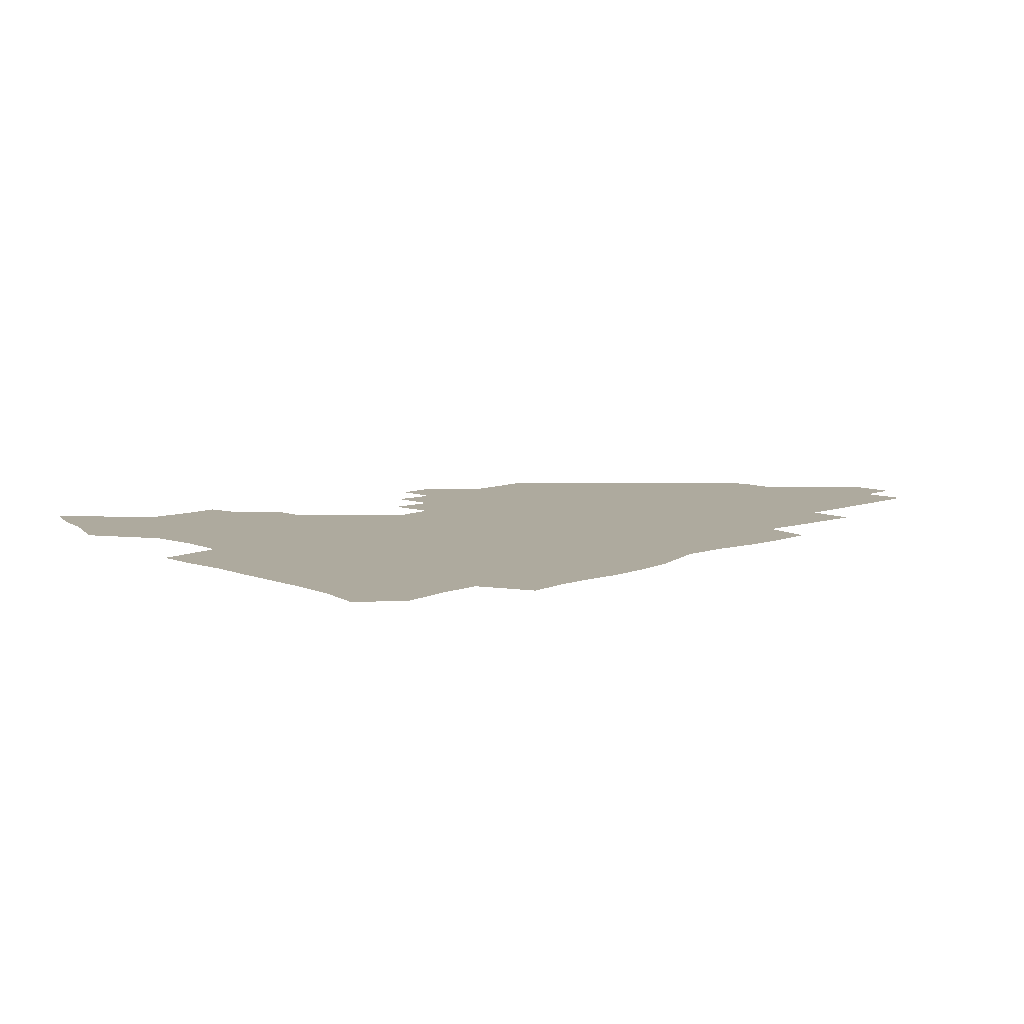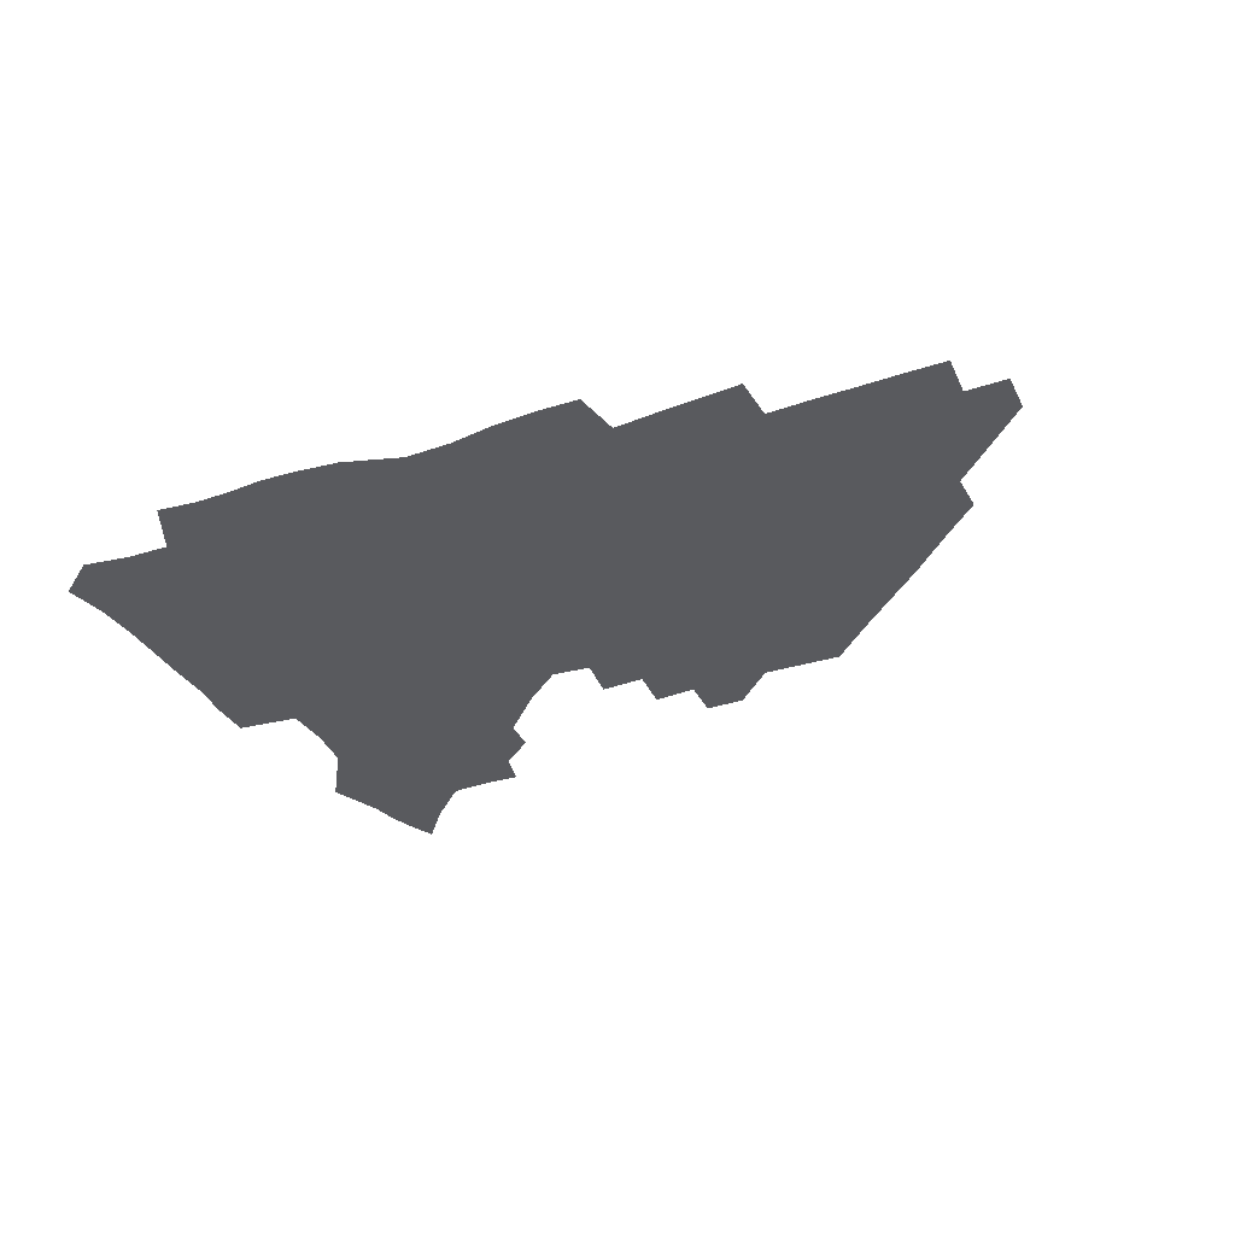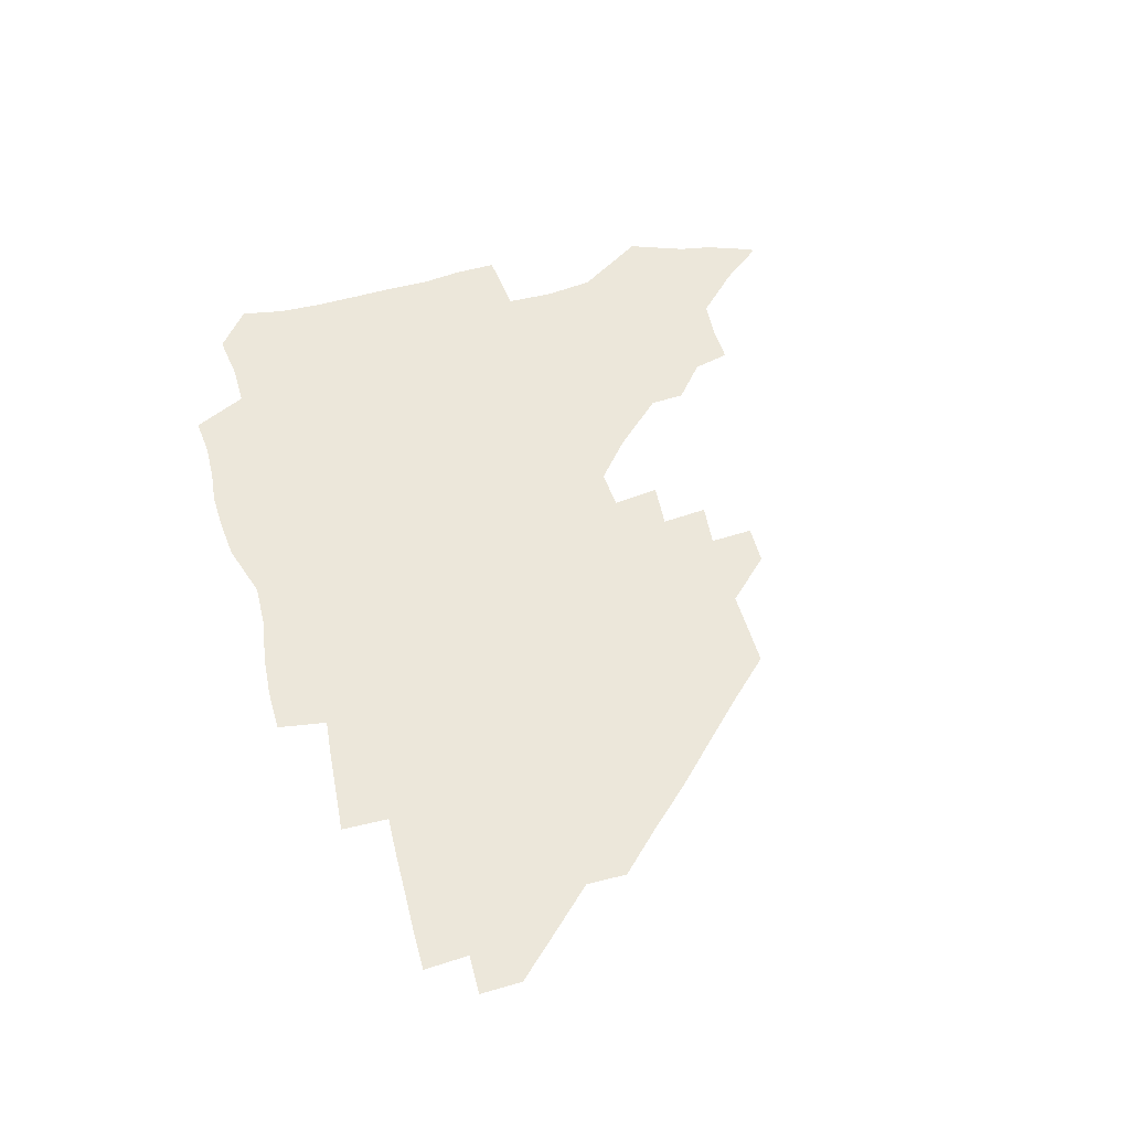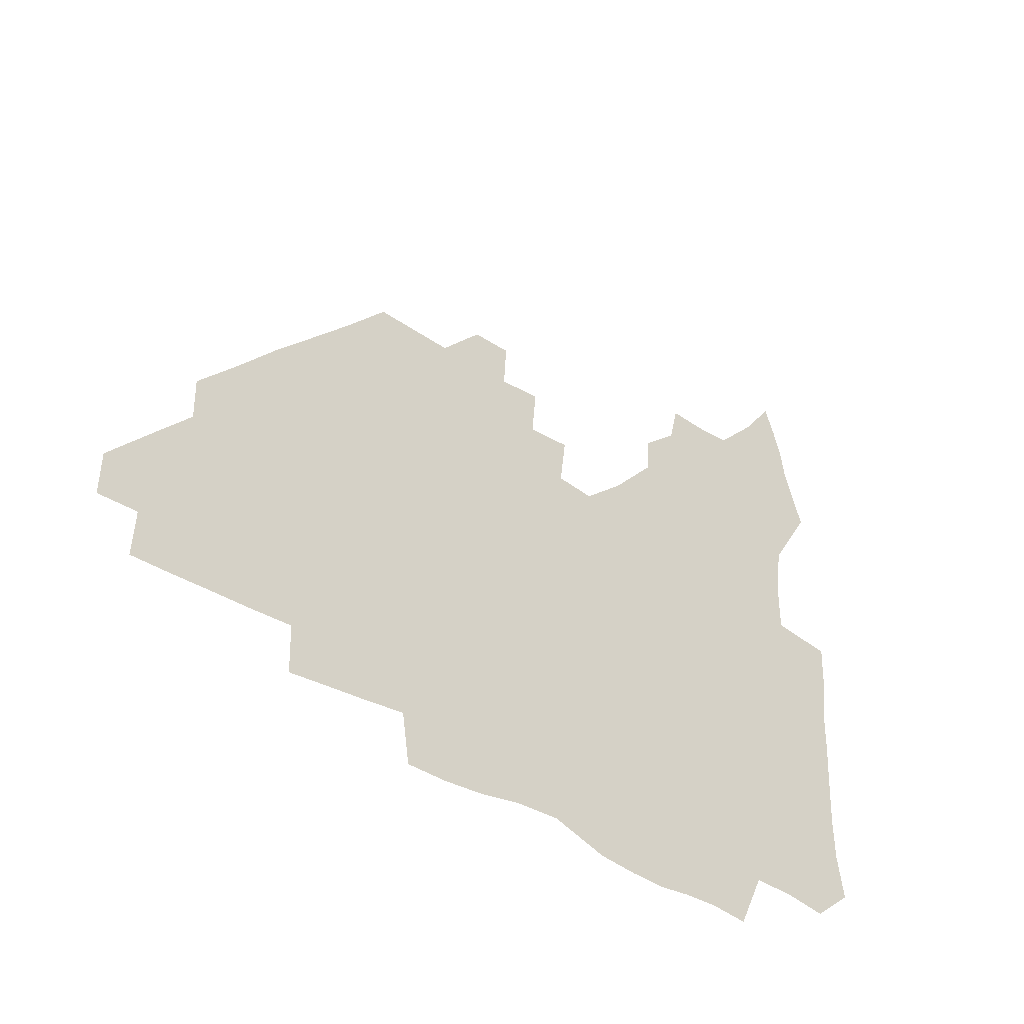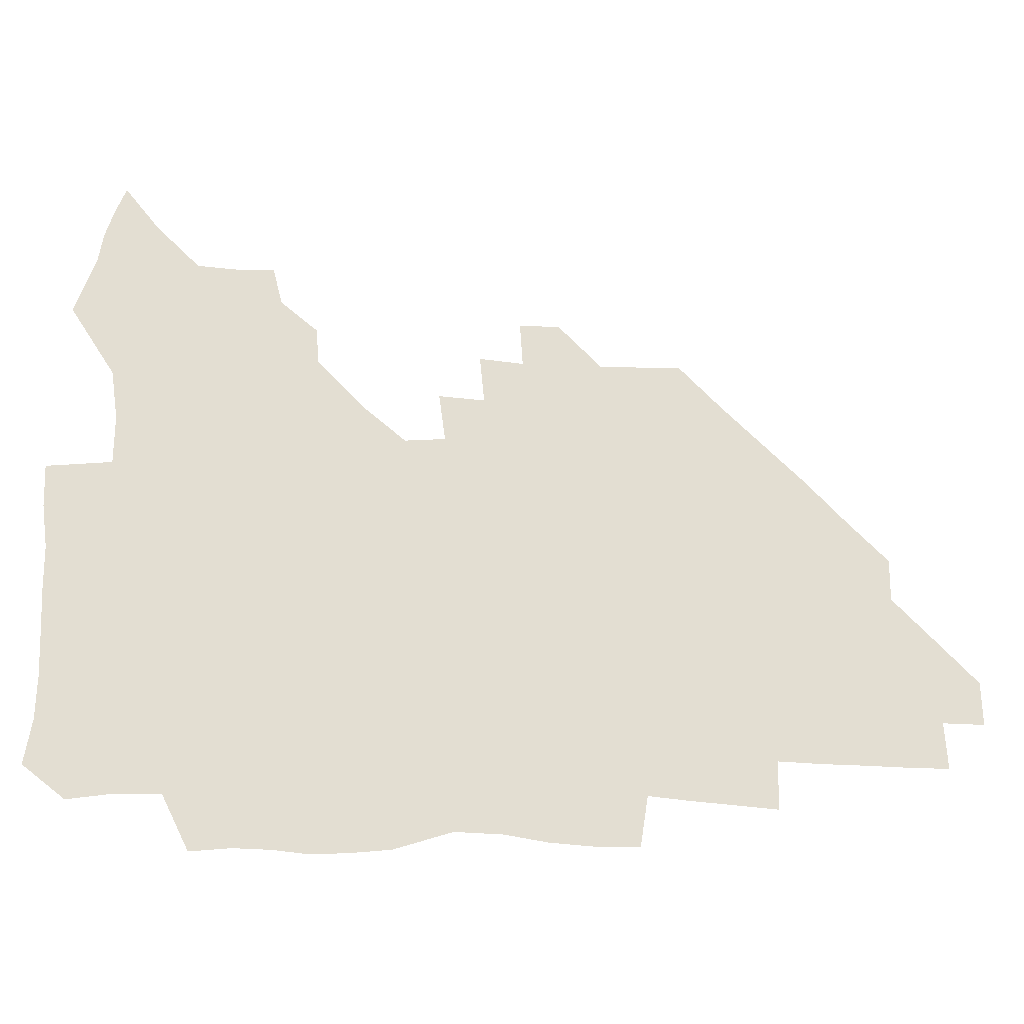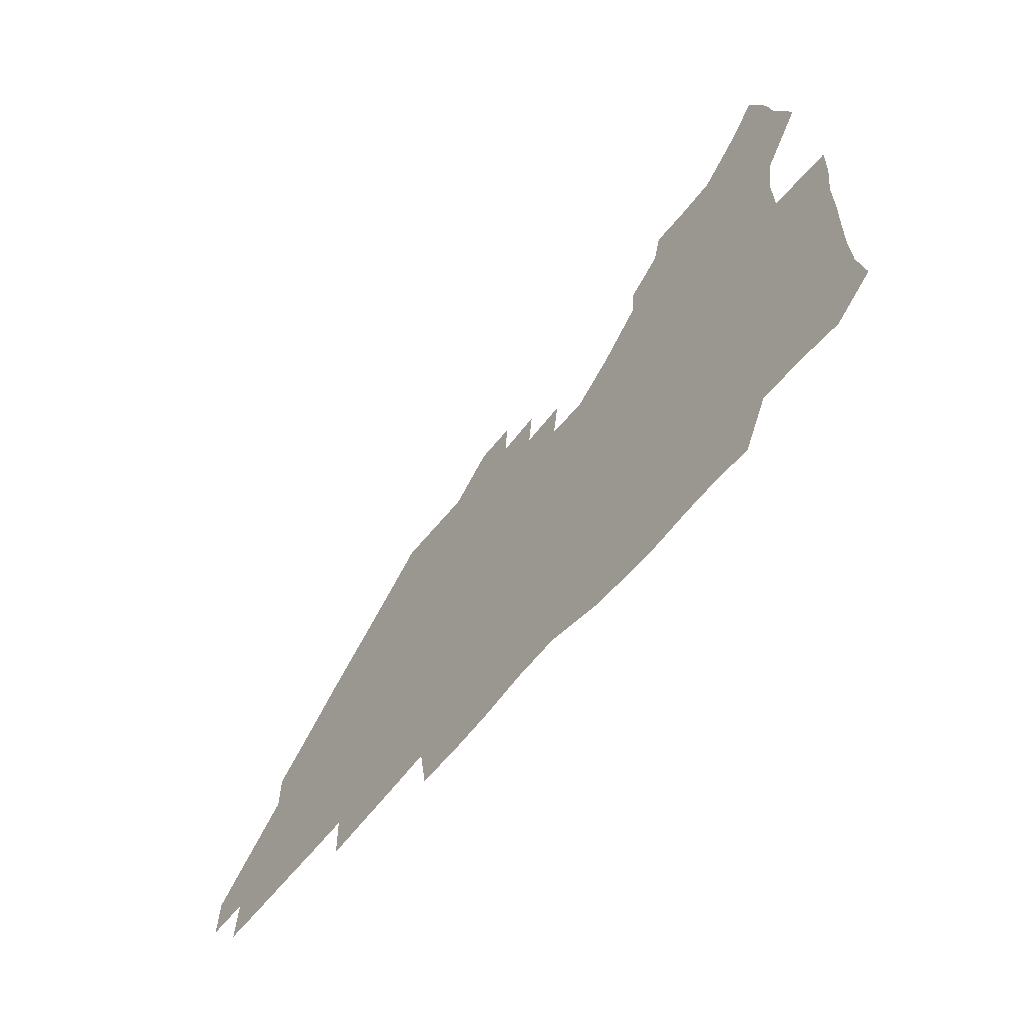
<metadata>
{"format":"obj","ext":"obj","renderer":"f3d","projection":"perspective","resolution":1024,"background":"white","views":[{"elev":9.3,"azim":-43.7,"up":"+Z"},{"elev":-31.4,"azim":25.0,"up":"+Z"},{"elev":52.9,"azim":74.6,"up":"+Z"},{"elev":-36.8,"azim":138.3,"up":"+Y"},{"elev":-21.7,"azim":-4.2,"up":"+Y"},{"elev":-63.0,"azim":-129.2,"up":"+Y"}]}
</metadata>
<code>
v 263.7 189 0
v 266.5 205.1 0
v 267 220.5 0
v 266.5 236.2 0
v 265.9 252.2 0
v 265.8 268.6 0
v 263.8 284.4 0
v 263.4 299.7 0
v 279 177.1 0
v 283.1 193.9 0
v 285 209.4 0
v 286.3 224.8 0
v 286.2 239.7 0
v 285.8 254.8 0
v 287.5 270.5 0
v 287.5 286 0
v 287 302 0
v 287.3 319.5 0
v 284.8 337.5 0
v 268.5 362.6 0
v 272.5 373.2 0
v 276.2 383.5 0
v 278.1 394.4 0
v 281.3 404.4 0
v 285.2 414 0
v 295.9 179.4 0
v 299.5 195.9 0
v 302.2 212 0
v 303 226.7 0
v 302.8 241.1 0
v 303.4 256 0
v 305.8 271.4 0
v 305.9 285.9 0
v 304.9 300.5 0
v 305 315.3 0
v 306.3 329.7 0
v 304.5 345.4 0
v 299.6 361.8 0
v 294.6 377.2 0
v 296.5 387.9 0
v 297.8 398.3 0
v 311.8 179.6 0
v 315.1 197 0
v 316.6 212.2 0
v 317.4 226.9 0
v 318.1 241.6 0
v 318.9 256.3 0
v 321.2 271.5 0
v 321.7 285.8 0
v 321.1 300 0
v 321.6 313.9 0
v 321.4 327.9 0
v 319.7 342.7 0
v 319.1 356.3 0
v 316.8 369.9 0
v 313.7 382.7 0
v 321.6 159.7 0
v 327.7 181.9 0
v 330.1 197.6 0
v 331.2 212.4 0
v 331.4 226.7 0
v 332.7 241.6 0
v 333.7 256.2 0
v 336.7 271.6 0
v 337.3 285.7 0
v 336.8 299.6 0
v 336.1 313.6 0
v 335.3 327.6 0
v 333.6 342.3 0
v 333.9 355 0
v 332.5 367.9 0
v 328.3 381.7 0
v 336.3 161.2 0
v 341.7 181.4 0
v 344.9 198.1 0
v 345.8 212.6 0
v 347 227.4 0
v 347.5 241.7 0
v 349.5 256.7 0
v 351.9 271.6 0
v 352.8 285.6 0
v 352.1 299.3 0
v 350 313.9 0
v 348.6 328.2 0
v 347.2 342.7 0
v 346.5 355.8 0
v 345.3 368.5 0
v 341.9 382.1 0
v 349.6 160.8 0
v 356.4 182.1 0
v 359.8 198.5 0
v 361.7 213.5 0
v 362.4 227.9 0
v 364.1 242.8 0
v 365.1 257.2 0
v 366.7 271.7 0
v 367.1 285.4 0
v 366.9 298.9 0
v 365.2 312.9 0
v 362.7 327.9 0
v 359.8 344.6 0
v 358.9 357.4 0
v 362.1 159.5 0
v 371.3 183.1 0
v 375.4 199.4 0
v 377.8 214.5 0
v 378.3 228.6 0
v 380.5 243.7 0
v 381.2 257.9 0
v 381.5 271.8 0
v 381.3 285.5 0
v 380.7 299 0
v 379 312.9 0
v 376.9 326.7 0
v 375.7 160.1 0
v 386.3 183.6 0
v 391.8 200.9 0
v 393.3 215.1 0
v 394.5 229.6 0
v 395.2 243.8 0
v 395.2 257.8 0
v 395.2 271.8 0
v 395.1 285.7 0
v 394.1 299.7 0
v 392.5 313.7 0
v 390.7 161.5 0
v 402.8 185.1 0
v 407 201.1 0
v 408.3 215.2 0
v 409.2 229.5 0
v 409.2 243.4 0
v 409.5 257.6 0
v 409.2 271.7 0
v 409.7 285.8 0
v 408.4 300.4 0
v 407.1 314.9 0
v 404.8 332 0
v 411.7 168.1 0
v 419 185.9 0
v 421.4 200.3 0
v 422.7 214.7 0
v 423.8 229.2 0
v 423.6 243.2 0
v 424.1 257.6 0
v 423.9 271.9 0
v 423.5 286.4 0
v 422.9 300.8 0
v 421.9 315.8 0
v 421.4 330.9 0
v 419.8 347.8 0
v 428.7 167.5 0
v 434.1 185 0
v 436 199.6 0
v 437.2 214.1 0
v 438 228.6 0
v 438.3 243 0
v 438.5 257.4 0
v 438.2 271.8 0
v 438.1 286.3 0
v 438 300.7 0
v 437.2 315.6 0
v 436.3 331.1 0
v 435.8 346.3 0
v 434.8 362.2 0
v 444.5 165 0
v 448.9 183.7 0
v 450.7 198.7 0
v 452.2 213.9 0
v 452.5 228.2 0
v 452.6 242.6 0
v 452.8 257.1 0
v 452.9 271.7 0
v 452.5 286.4 0
v 452.4 300.9 0
v 451.9 315.8 0
v 451.3 330.8 0
v 450.6 345.9 0
v 449.4 362 0
v 460.4 163.8 0
v 463.8 182.4 0
v 465.6 198.2 0
v 466.7 213.2 0
v 467.2 227.8 0
v 467.4 242.4 0
v 467.5 257 0
v 467.8 271.6 0
v 467.5 286.2 0
v 467.1 301.1 0
v 466.6 315.9 0
v 466.1 330.6 0
v 465.1 346.1 0
v 476.2 164 0
v 479 182 0
v 480.5 197.6 0
v 481.3 212.4 0
v 481.9 227.5 0
v 482.2 242.2 0
v 482.1 256.9 0
v 482.2 271.5 0
v 482.2 286.1 0
v 481.6 301.6 0
v 481.3 316.1 0
v 480.7 330.9 0
v 479.8 346.3 0
v 494.2 180.5 0
v 495.4 197.1 0
v 496 211.9 0
v 496.6 227.3 0
v 497.1 242.2 0
v 496.9 256.8 0
v 496.9 271.5 0
v 496.7 286.2 0
v 496.2 301.6 0
v 495.9 316.2 0
v 495.4 330.9 0
v 494.5 346.6 0
v 509.7 179.3 0
v 510.3 196.3 0
v 510.9 211.9 0
v 511.3 227.1 0
v 511.5 242.1 0
v 511.6 256.7 0
v 511.6 271.4 0
v 511.3 286.1 0
v 510.8 301.4 0
v 510.4 316.2 0
v 509.8 330.9 0
v 525 178 0
v 525.3 195.3 0
v 525.8 211.2 0
v 526 226.9 0
v 526.1 241.9 0
v 526.1 256.7 0
v 526 271.4 0
v 525.8 286.2 0
v 525.5 301.1 0
v 524.9 316.3 0
v 540.7 194.7 0
v 540.7 211.1 0
v 540.6 226.9 0
v 540.7 241.7 0
v 540.7 256.5 0
v 540.4 271.4 0
v 540.2 286.2 0
v 540 301.7 0
v 556 194.4 0
v 555.4 211.2 0
v 555.3 226.6 0
v 555.4 241.5 0
v 555.1 256.6 0
v 554.9 271.5 0
v 554.6 286.3 0
v 571.4 193.9 0
v 570.5 210.6 0
v 570 226.3 0
v 569.9 241.5 0
v 569.5 256.6 0
v 569.5 271.5 0
v 586.3 193.8 0
v 585.2 210.5 0
v 585 225.9 0
v 584.1 241.6 0
v 600.1 210.2 0
v 599.6 225.6 0
f 9 10 1
f 1 10 2
f 10 11 2
f 2 11 3
f 11 12 3
f 3 12 4
f 12 13 4
f 4 13 5
f 13 14 5
f 5 14 6
f 14 15 6
f 6 15 7
f 15 16 7
f 7 16 8
f 16 17 8
f 9 26 10
f 26 27 10
f 10 27 11
f 27 28 11
f 11 28 12
f 28 29 12
f 12 29 13
f 29 30 13
f 13 30 14
f 30 31 14
f 14 31 15
f 31 32 15
f 15 32 16
f 32 33 16
f 16 33 17
f 33 34 17
f 17 34 18
f 34 35 18
f 18 35 19
f 35 36 19
f 19 36 20
f 36 37 20
f 20 37 21
f 37 38 21
f 21 38 22
f 38 39 22
f 22 39 23
f 39 40 23
f 23 40 24
f 40 41 24
f 24 41 25
f 26 42 27
f 42 43 27
f 27 43 28
f 43 44 28
f 28 44 29
f 44 45 29
f 29 45 30
f 45 46 30
f 30 46 31
f 46 47 31
f 31 47 32
f 47 48 32
f 32 48 33
f 48 49 33
f 33 49 34
f 49 50 34
f 34 50 35
f 50 51 35
f 35 51 36
f 51 52 36
f 36 52 37
f 52 53 37
f 37 53 38
f 53 54 38
f 38 54 39
f 54 55 39
f 39 55 40
f 55 56 40
f 40 56 41
f 57 58 42
f 42 58 43
f 58 59 43
f 43 59 44
f 59 60 44
f 44 60 45
f 60 61 45
f 45 61 46
f 61 62 46
f 46 62 47
f 62 63 47
f 47 63 48
f 63 64 48
f 48 64 49
f 64 65 49
f 49 65 50
f 65 66 50
f 50 66 51
f 66 67 51
f 51 67 52
f 67 68 52
f 52 68 53
f 68 69 53
f 53 69 54
f 69 70 54
f 54 70 55
f 70 71 55
f 55 71 56
f 71 72 56
f 57 73 58
f 73 74 58
f 58 74 59
f 74 75 59
f 59 75 60
f 75 76 60
f 60 76 61
f 76 77 61
f 61 77 62
f 77 78 62
f 62 78 63
f 78 79 63
f 63 79 64
f 79 80 64
f 64 80 65
f 80 81 65
f 65 81 66
f 81 82 66
f 66 82 67
f 82 83 67
f 67 83 68
f 83 84 68
f 68 84 69
f 84 85 69
f 69 85 70
f 85 86 70
f 70 86 71
f 86 87 71
f 71 87 72
f 87 88 72
f 73 89 74
f 89 90 74
f 74 90 75
f 90 91 75
f 75 91 76
f 91 92 76
f 76 92 77
f 92 93 77
f 77 93 78
f 93 94 78
f 78 94 79
f 94 95 79
f 79 95 80
f 95 96 80
f 80 96 81
f 96 97 81
f 81 97 82
f 97 98 82
f 82 98 83
f 98 99 83
f 83 99 84
f 99 100 84
f 84 100 85
f 100 101 85
f 85 101 86
f 101 102 86
f 86 102 87
f 89 103 90
f 103 104 90
f 90 104 91
f 104 105 91
f 91 105 92
f 105 106 92
f 92 106 93
f 106 107 93
f 93 107 94
f 107 108 94
f 94 108 95
f 108 109 95
f 95 109 96
f 109 110 96
f 96 110 97
f 110 111 97
f 97 111 98
f 111 112 98
f 98 112 99
f 112 113 99
f 99 113 100
f 113 114 100
f 100 114 101
f 103 115 104
f 115 116 104
f 104 116 105
f 116 117 105
f 105 117 106
f 117 118 106
f 106 118 107
f 118 119 107
f 107 119 108
f 119 120 108
f 108 120 109
f 120 121 109
f 109 121 110
f 121 122 110
f 110 122 111
f 122 123 111
f 111 123 112
f 123 124 112
f 112 124 113
f 124 125 113
f 113 125 114
f 115 126 116
f 126 127 116
f 116 127 117
f 127 128 117
f 117 128 118
f 128 129 118
f 118 129 119
f 129 130 119
f 119 130 120
f 130 131 120
f 120 131 121
f 131 132 121
f 121 132 122
f 132 133 122
f 122 133 123
f 133 134 123
f 123 134 124
f 134 135 124
f 124 135 125
f 135 136 125
f 126 138 127
f 138 139 127
f 127 139 128
f 139 140 128
f 128 140 129
f 140 141 129
f 129 141 130
f 141 142 130
f 130 142 131
f 142 143 131
f 131 143 132
f 143 144 132
f 132 144 133
f 144 145 133
f 133 145 134
f 145 146 134
f 134 146 135
f 146 147 135
f 135 147 136
f 147 148 136
f 136 148 137
f 148 149 137
f 138 151 139
f 151 152 139
f 139 152 140
f 152 153 140
f 140 153 141
f 153 154 141
f 141 154 142
f 154 155 142
f 142 155 143
f 155 156 143
f 143 156 144
f 156 157 144
f 144 157 145
f 157 158 145
f 145 158 146
f 158 159 146
f 146 159 147
f 159 160 147
f 147 160 148
f 160 161 148
f 148 161 149
f 161 162 149
f 149 162 150
f 162 163 150
f 151 165 152
f 165 166 152
f 152 166 153
f 166 167 153
f 153 167 154
f 167 168 154
f 154 168 155
f 168 169 155
f 155 169 156
f 169 170 156
f 156 170 157
f 170 171 157
f 157 171 158
f 171 172 158
f 158 172 159
f 172 173 159
f 159 173 160
f 173 174 160
f 160 174 161
f 174 175 161
f 161 175 162
f 175 176 162
f 162 176 163
f 176 177 163
f 163 177 164
f 177 178 164
f 165 179 166
f 179 180 166
f 166 180 167
f 180 181 167
f 167 181 168
f 181 182 168
f 168 182 169
f 182 183 169
f 169 183 170
f 183 184 170
f 170 184 171
f 184 185 171
f 171 185 172
f 185 186 172
f 172 186 173
f 186 187 173
f 173 187 174
f 187 188 174
f 174 188 175
f 188 189 175
f 175 189 176
f 189 190 176
f 176 190 177
f 190 191 177
f 177 191 178
f 179 192 180
f 192 193 180
f 180 193 181
f 193 194 181
f 181 194 182
f 194 195 182
f 182 195 183
f 195 196 183
f 183 196 184
f 196 197 184
f 184 197 185
f 197 198 185
f 185 198 186
f 198 199 186
f 186 199 187
f 199 200 187
f 187 200 188
f 200 201 188
f 188 201 189
f 201 202 189
f 189 202 190
f 202 203 190
f 190 203 191
f 203 204 191
f 193 205 194
f 205 206 194
f 194 206 195
f 206 207 195
f 195 207 196
f 207 208 196
f 196 208 197
f 208 209 197
f 197 209 198
f 209 210 198
f 198 210 199
f 210 211 199
f 199 211 200
f 211 212 200
f 200 212 201
f 212 213 201
f 201 213 202
f 213 214 202
f 202 214 203
f 214 215 203
f 203 215 204
f 215 216 204
f 205 217 206
f 217 218 206
f 206 218 207
f 218 219 207
f 207 219 208
f 219 220 208
f 208 220 209
f 220 221 209
f 209 221 210
f 221 222 210
f 210 222 211
f 222 223 211
f 211 223 212
f 223 224 212
f 212 224 213
f 224 225 213
f 213 225 214
f 225 226 214
f 214 226 215
f 226 227 215
f 215 227 216
f 217 228 218
f 228 229 218
f 218 229 219
f 229 230 219
f 219 230 220
f 230 231 220
f 220 231 221
f 231 232 221
f 221 232 222
f 232 233 222
f 222 233 223
f 233 234 223
f 223 234 224
f 234 235 224
f 224 235 225
f 235 236 225
f 225 236 226
f 236 237 226
f 226 237 227
f 229 238 230
f 238 239 230
f 230 239 231
f 239 240 231
f 231 240 232
f 240 241 232
f 232 241 233
f 241 242 233
f 233 242 234
f 242 243 234
f 234 243 235
f 243 244 235
f 235 244 236
f 244 245 236
f 236 245 237
f 238 246 239
f 246 247 239
f 239 247 240
f 247 248 240
f 240 248 241
f 248 249 241
f 241 249 242
f 249 250 242
f 242 250 243
f 250 251 243
f 243 251 244
f 251 252 244
f 244 252 245
f 246 253 247
f 253 254 247
f 247 254 248
f 254 255 248
f 248 255 249
f 255 256 249
f 249 256 250
f 256 257 250
f 250 257 251
f 257 258 251
f 251 258 252
f 253 259 254
f 259 260 254
f 254 260 255
f 260 261 255
f 255 261 256
f 261 262 256
f 256 262 257
f 260 263 261
f 263 264 261
f 261 264 262

</code>
